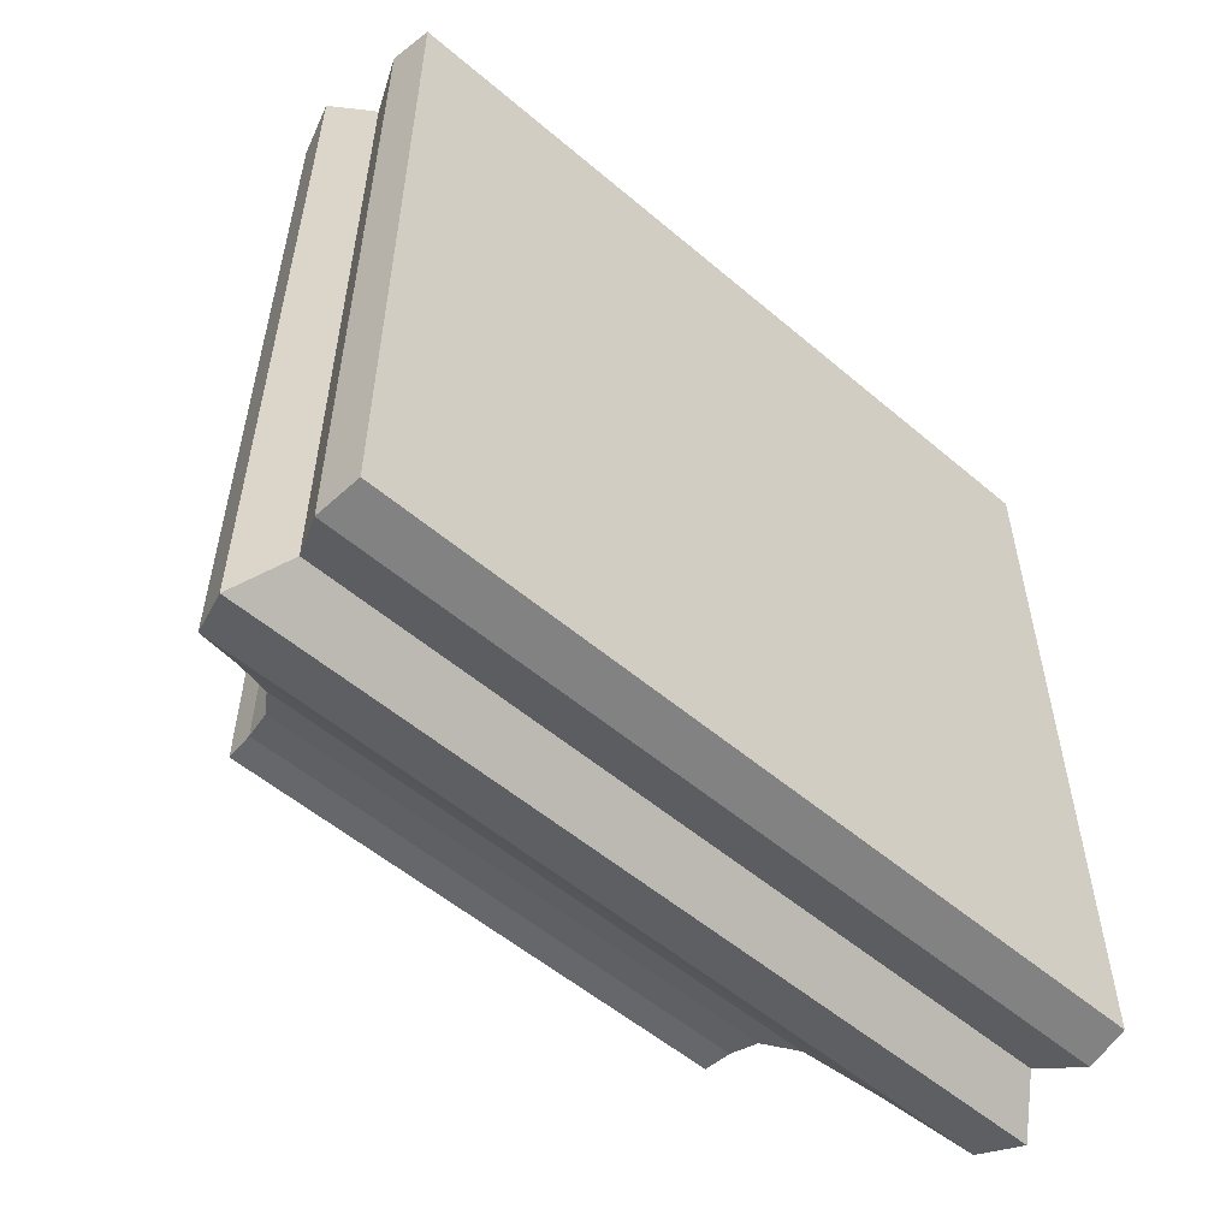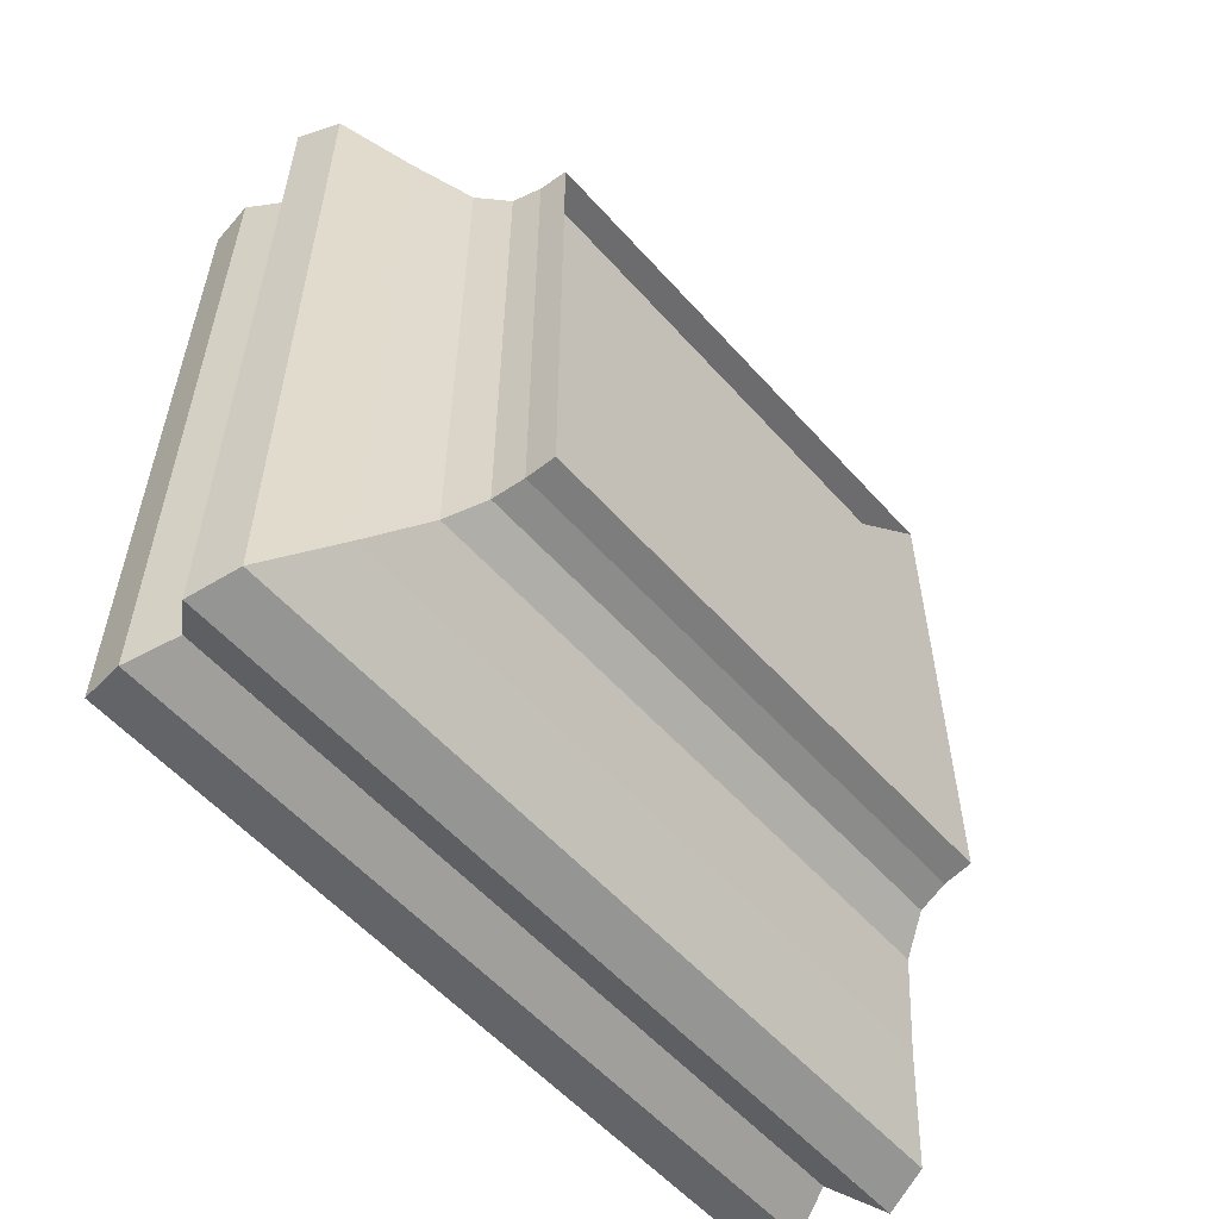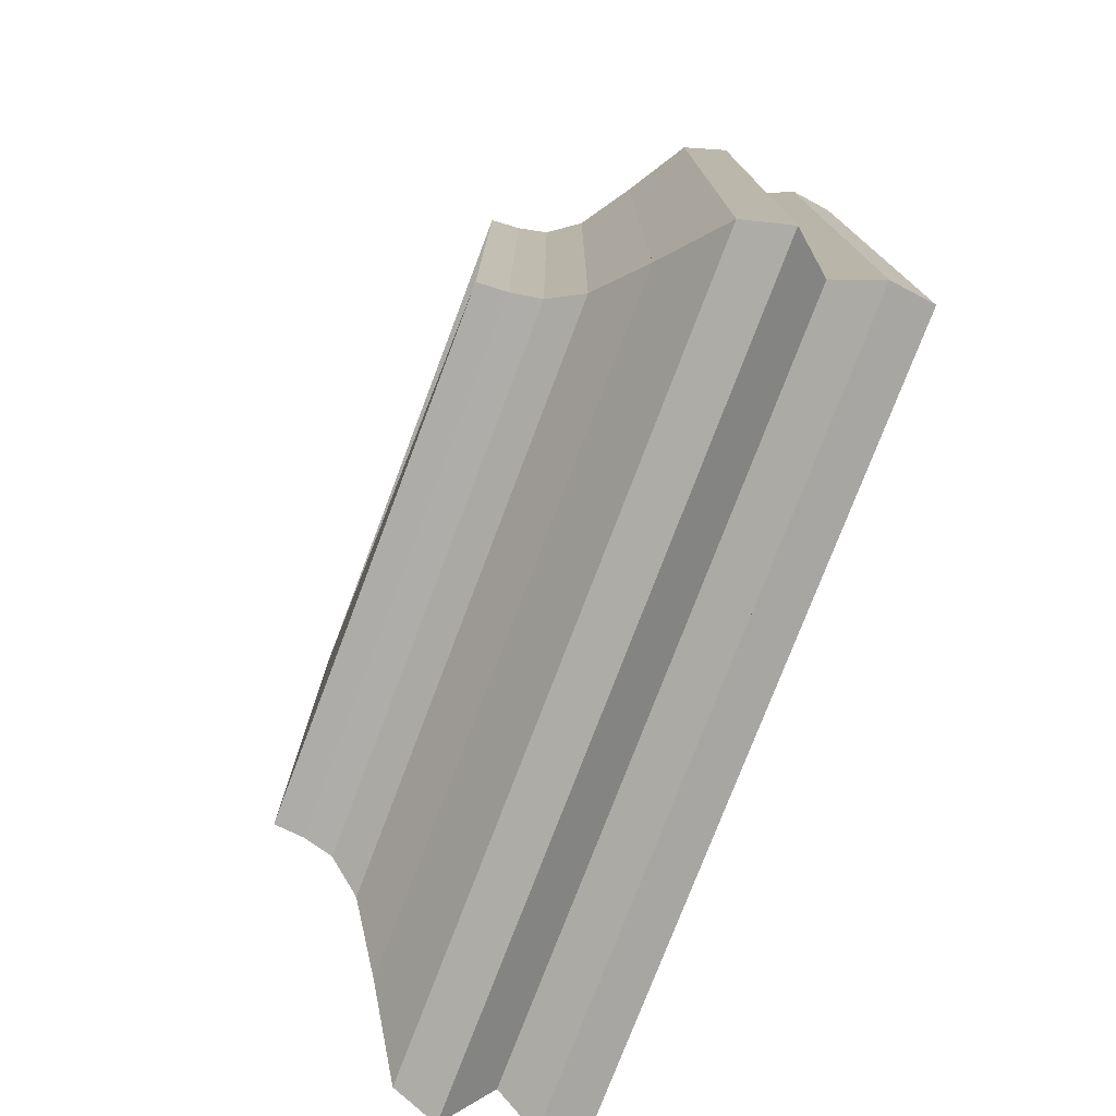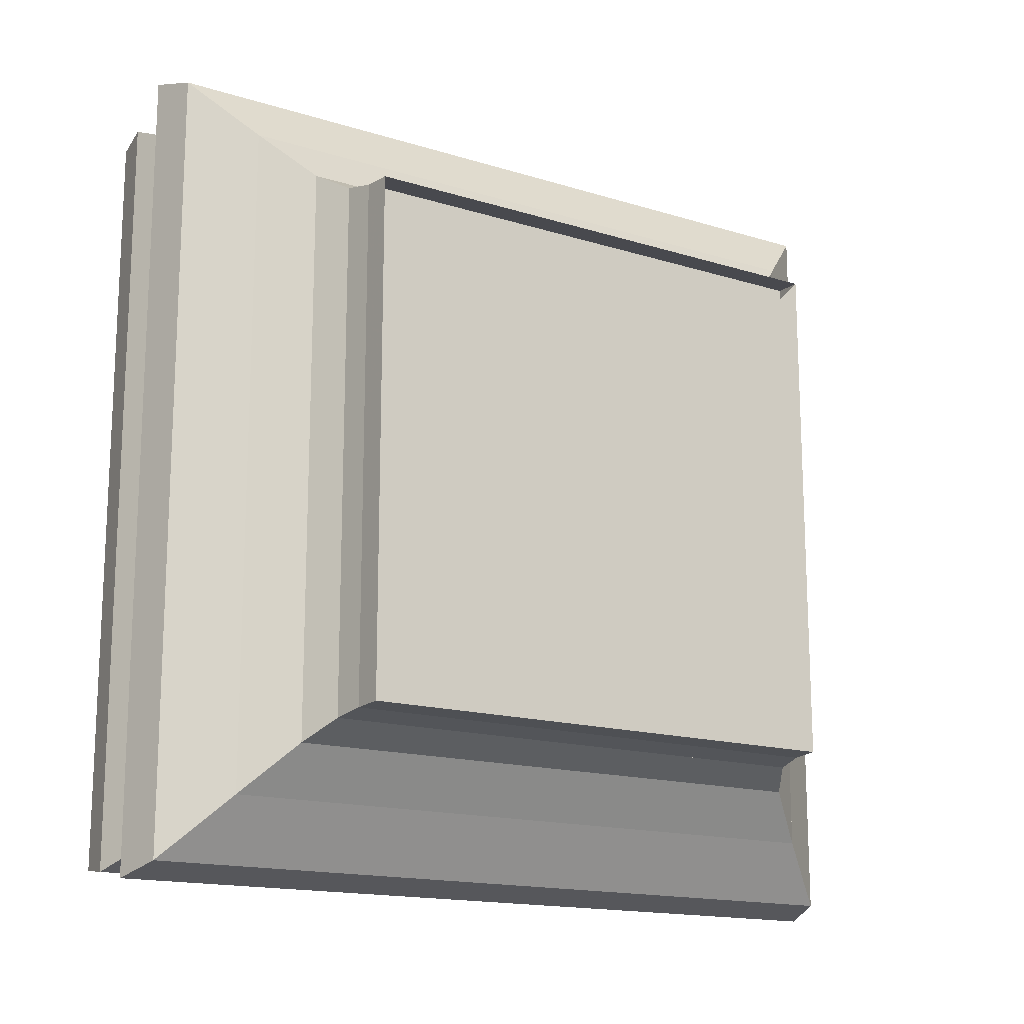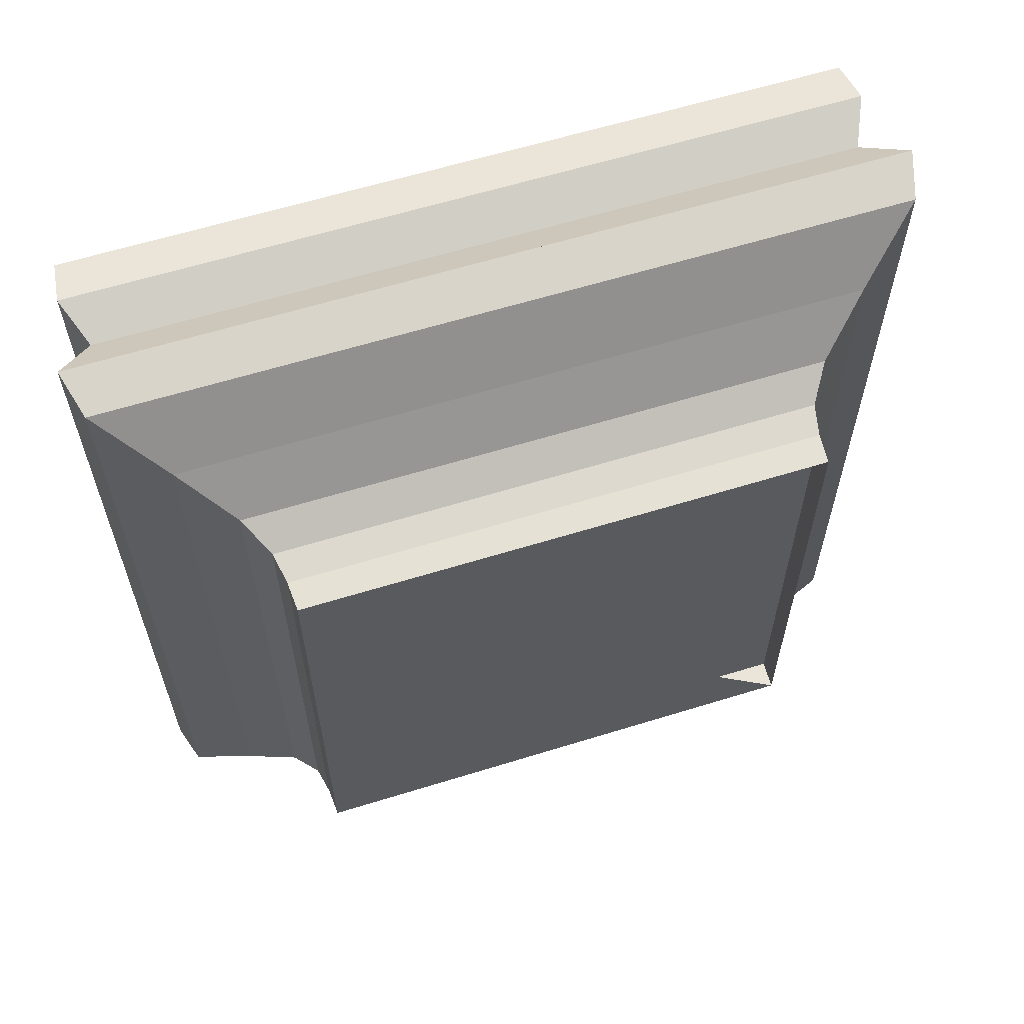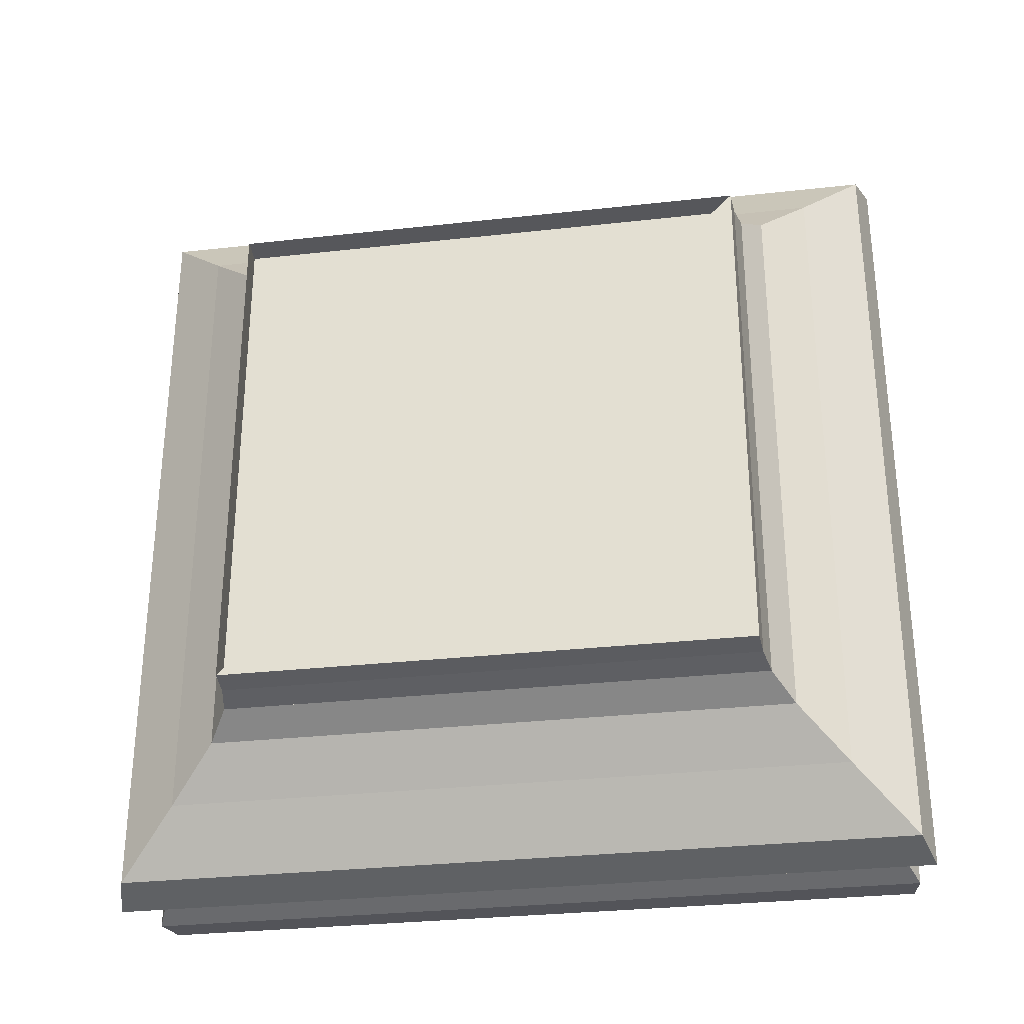
<metadata>
{"format":"obj","ext":"obj","renderer":"f3d","projection":"perspective","resolution":1024,"background":"white","views":[{"elev":-55.0,"azim":48.2,"up":"+Y"},{"elev":-56.5,"azim":-138.9,"up":"+Z"},{"elev":-76.2,"azim":-20.8,"up":"+Y"},{"elev":-15.8,"azim":-122.9,"up":"+Z"},{"elev":61.5,"azim":-107.5,"up":"+Y"},{"elev":-30.8,"azim":-80.9,"up":"+Z"}]}
</metadata>
<code>
v 0 -1 -1
v 0 -1 1
v 0 1 1
v 0 1 -1
v 0.1119 -1.007 -1.007
v 0.1119 -1.007 1.007
v 0.1119 1.007 1.007
v 0.1119 1.007 -1.007
v 0.2263 -1.029 -1.029
v 0.2263 -1.029 1.029
v 0.2263 1.029 1.029
v 0.2263 1.029 -1.029
v 0.3494 -1.108 -1.108
v 0.3494 -1.108 1.108
v 0.3494 1.108 1.108
v 0.3494 1.108 -1.108
v 0.4929 -1.292 -1.292
v 0.4929 -1.292 1.292
v 0.4929 1.292 1.292
v 0.4929 1.292 -1.292
v 0.6624 -1.525 -1.525
v 0.6624 -1.525 1.525
v 0.6624 1.525 1.525
v 0.6624 1.525 -1.525
v 0.8375 -1.576 -1.576
v 0.8375 -1.576 1.576
v 0.8375 1.576 1.576
v 0.8375 1.576 -1.576
v 0.9983 -1.447 -1.447
v 0.9983 -1.447 1.447
v 0.9983 1.447 1.447
v 0.9983 1.447 -1.447
v 1.167 -1.519 -1.519
v 1.167 -1.519 1.519
v 1.167 1.519 1.519
v 1.167 1.519 -1.519
v 1.333 -1.498 -1.498
v 1.333 -1.498 1.498
v 1.333 1.498 1.498
v 1.333 1.498 -1.498
f 1 2 4 5
f 5 6 7 8
f 5 6 2 1
f 6 7 3 2
f 7 8 4 3
f 8 5 1 4
f 9 10 11 12
f 9 10 6 5
f 10 11 7 6
f 11 12 8 7
f 12 9 5 8
f 13 14 15 16
f 13 14 10 9
f 14 15 11 10
f 15 16 12 11
f 16 13 9 12
f 17 18 19 20
f 17 18 14 13
f 18 19 15 14
f 19 20 16 15
f 20 17 13 16
f 21 22 23 24
f 21 22 18 17
f 22 23 19 18
f 23 24 20 19
f 24 21 17 20
f 25 26 27 28
f 25 26 22 21
f 26 27 23 22
f 27 28 24 23
f 28 25 21 24
f 29 30 31 32
f 29 30 26 25
f 30 31 27 26
f 31 32 28 27
f 32 29 25 28
f 33 34 35 36
f 33 34 30 29
f 34 35 31 30
f 35 36 32 31
f 36 33 29 32
f 37 38 39 40
f 37 38 34 33
f 38 39 35 34
f 39 40 36 35
f 40 37 33 36

</code>
